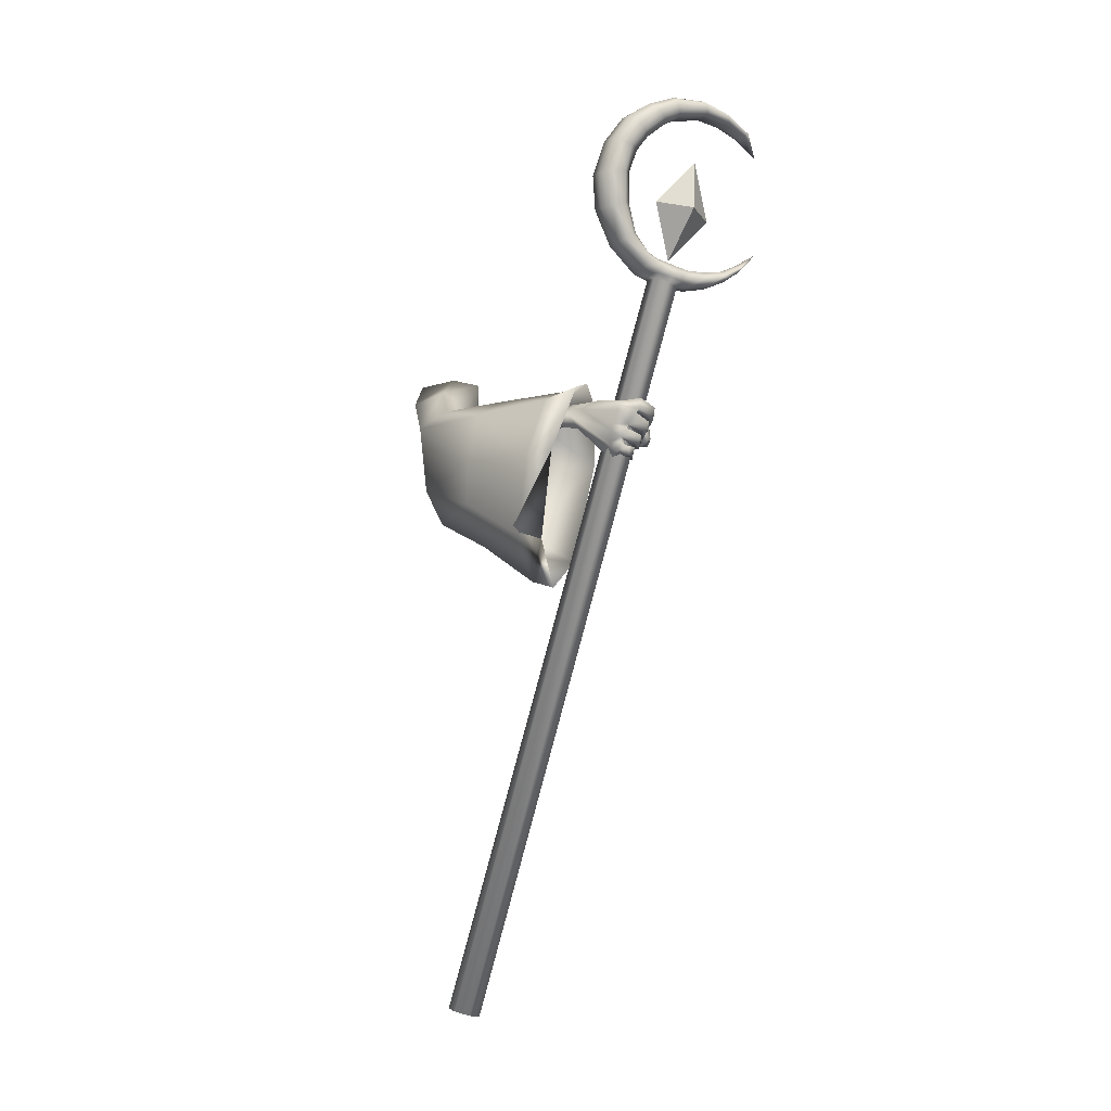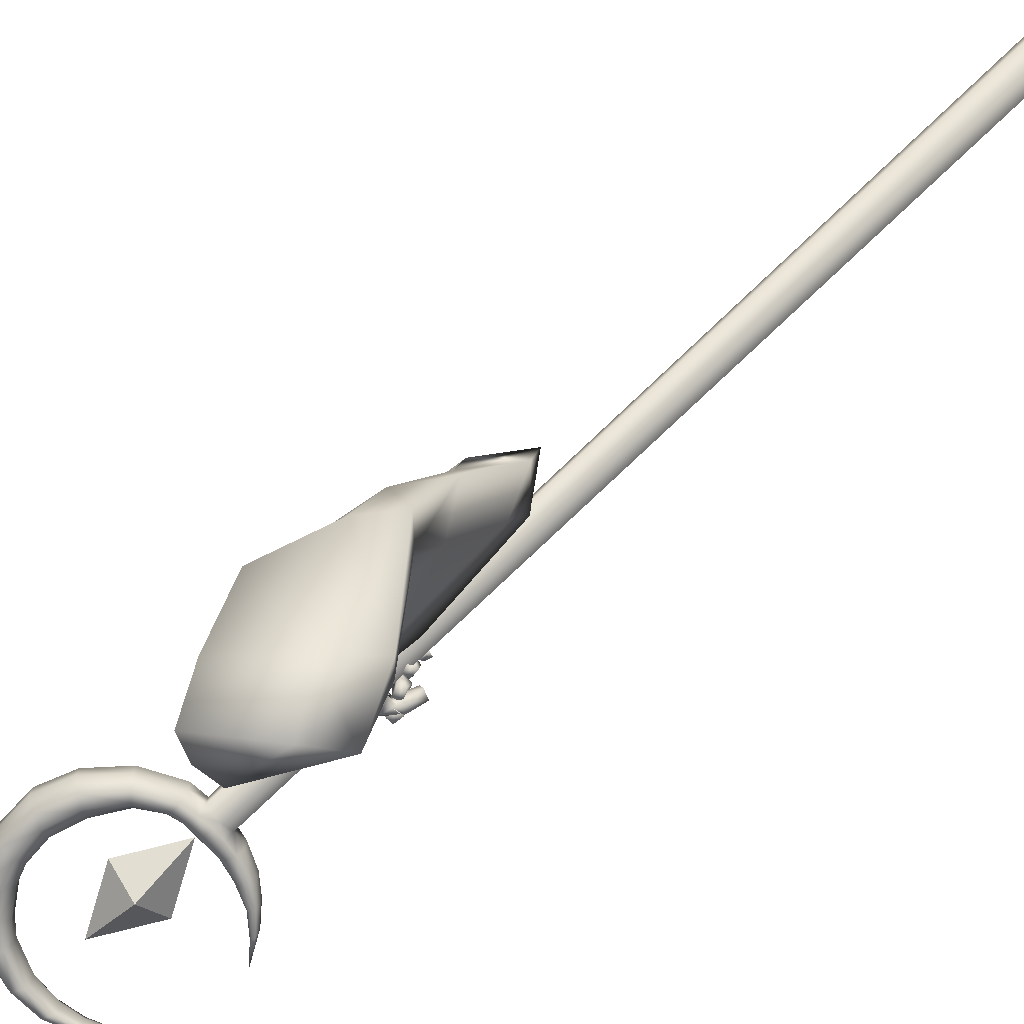
<metadata>
{"format":"obj","ext":"obj","renderer":"f3d","projection":"perspective","resolution":1024,"background":"white","views":[{"elev":-23.2,"azim":129.6,"up":"+Y"},{"elev":71.8,"azim":-131.3,"up":"+Z"}]}
</metadata>
<code>
o LowPoly_Warlock.000_Plane.005
v 0.285 0.4917 -0.05587
v 0.2079 0.2497 -0.06075
v 0.1567 0.3416 -0.01384
v 0.1988 0.3985 0.05417
v 0.3103 0.4864 0.01632
v 0.2489 0.4771 -0.1012
v 0.3634 0.2262 -0.3755
v 0.3676 0.2546 -0.2704
v 0.3676 0.2726 -0.3945
v 0.3657 0.2815 -0.2805
v 0.3628 0.2062 -0.5052
v 0.3947 0.2311 -0.5307
v 0.4285 0.2226 -0.3898
v 0.4274 0.253 -0.2953
v 0.3984 0.176 -0.5118
v 0.4206 0.2631 -0.3969
v 0.4222 0.2752 -0.2996
v 0.4076 0.21 -0.4959
v 0.3678 0.174 -0.6335
v 0.3967 0.2028 -0.6317
v 0.355 0.09957 -0.5791
v 0.3759 0.09713 -0.5759
v 0.3944 0.1224 -0.5921
v 0.3562 0.1008 -0.6031
v 0.369 0.09546 -0.618
v 0.3421 0.1066 -0.5954
v 0.3461 0.1054 -0.6106
v 0.3294 0.1112 -0.5792
v 0.3183 0.1123 -0.5869
v 0.3889 0.1159 -0.5889
v 0.3558 0.1201 -0.5997
v 0.372 0.1113 -0.6229
v 0.3504 0.1184 -0.6192
v 0.3219 0.1233 -0.5912
v 0.3678 0.1038 -0.5962
v 0.3633 0.1222 -0.6096
v 0.3456 0.1276 -0.604
v 0.3265 0.1282 -0.5876
v 0.3849 0.1035 -0.6068
v 0.3889 0.1198 -0.6116
v 0.3655 0.1228 -0.6072
v 0.3907 0.1292 -0.6157
v 0.365 0.1329 -0.6021
v 0.36 0.1194 -0.6334
v 0.3552 0.1274 -0.6104
v 0.3261 0.1276 -0.6113
v 0.3376 0.1319 -0.5958
v 0.3159 0.139 -0.5788
v 0.3305 0.1476 -0.5738
v 0.3225 0.1453 -0.616
v 0.3156 0.1562 -0.586
v 0.3346 0.1499 -0.6092
v 0.327 0.1584 -0.5804
v 0.3586 0.1363 -0.6425
v 0.3524 0.1464 -0.6233
v 0.3942 0.1445 -0.6274
v 0.3658 0.1559 -0.6124
v 0.3864 0.1529 -0.6298
v 0.3686 0.1615 -0.6107
v 0.3492 0.1458 -0.6473
v 0.3494 0.1559 -0.6225
v 0.3137 0.1534 -0.6117
v 0.3337 0.1616 -0.6082
v 0.3075 0.168 -0.5787
v 0.3178 0.1772 -0.5792
v 0.3279 0.1782 -0.6218
v 0.313 0.1898 -0.5891
v 0.3131 0.1699 -0.6248
v 0.2977 0.1843 -0.592
v 0.3495 0.1651 -0.6551
v 0.3424 0.1718 -0.633
v 0.3634 0.1827 -0.6264
v 0.3814 0.1782 -0.6459
v 0.3583 0.1876 -0.6248
v 0.3754 0.1852 -0.6542
v 0.3345 0.1853 -0.6314
v 0.3305 0.1794 -0.6524
v 0.3152 0.1907 -0.6084
v 0.3006 0.1849 -0.6201
v 0.2986 0.1985 -0.5861
v 0.283 0.1936 -0.5925
v 0.312 0.2105 -0.6153
v 0.2976 0.2136 -0.5949
v 0.3035 0.2096 -0.6224
v 0.285 0.2122 -0.5964
v 0.3317 0.2075 -0.6382
v 0.3317 0.2035 -0.658
v 0.3637 0.2139 -0.638
v 0.369 0.2132 -0.6506
v 0.4087 0.1527 -0.6084
v 0.4047 0.1402 -0.6022
v 0.4092 0.1789 -0.6214
v 0.4106 0.1886 -0.6261
v 0.386 0.2022 -0.634
v 0.3675 0.1673 -0.6272
v 0.3648 0.1537 -0.6173
v 0.3632 0.146 -0.6129
v 0.3569 0.2164 -0.5114
v 0.3975 0.2239 -0.5669
v 0.3158 0.1939 -0.5728
v 0.3922 0.2134 -0.6028
v 0.3579 0.2352 -0.5413
v 0.3193 0.2165 -0.5578
v 0.3002 0.1931 -0.587
v 0.3019 0.2173 -0.5807
v 0.2923 0.1827 -0.583
v 0.2833 0.1893 -0.594
v 0.2945 0.1495 -0.5901
v 0.2787 0.154 -0.598
v 0.3423 0.1937 -0.6022
v 0.3234 0.1956 -0.5975
v 0.3127 0.1788 -0.5963
v 0.2891 0.1951 -0.61
v 0.3036 0.1488 -0.6013
v 0.2919 0.1612 -0.6155
v 0.3102 0.1813 -0.6122
v 0.3014 0.1515 -0.6134
v 0.3125 0.2277 -0.5878
v 0.3185 0.1938 -0.6011
v 0.3293 0.2177 -0.5984
v 0.3537 0.219 -0.6016
v 0.3217 0.2267 -0.5552
v 0.3872 0.2274 -0.5102
v 0.4629 0.1526 -0.2692
v 0.475 0.1019 -0.5042
v 0.4722 0.1149 -0.435
v 0.414 -0.1645 -0.4591
v 0.3891 -0.1245 -0.384
v 0.4018 -0.01737 -0.2616
v 0.2174 0.2382 -0.009731
v 0.3668 0.08683 -0.1106
v 0.3888 0.2795 -0.5281
v 0.3973 0.3091 -0.3026
v 0.389 0.2781 -0.4812
v 0.4357 0.3124 -0.1729
v 0.3556 0.4194 -0.0922
v 0.3295 0.1209 -0.4981
v 0.3524 -0.09048 -0.4624
v 0.4736 -0.08416 -0.4781
v 0.4351 0.25 -0.5372
v 0.336 0.248 -0.5071
v 0.3482 -0.04905 -0.3881
v 0.3512 0.05472 -0.2886
v 0.3368 0.1113 -0.1492
v 0.3322 0.153 -0.4096
v 0.4483 -0.0434 -0.3956
v 0.4406 0.2448 -0.4583
v 0.3393 0.2568 -0.4668
v 0.3419 0.1892 -0.2823
v 0.3386 0.2951 -0.3109
v 0.4489 0.06521 -0.2538
v 0.4645 0.2539 -0.2916
v 0.4087 0.1535 -0.0995
v 0.3611 0.1832 -0.1788
v 0.397 0.2942 -0.2051
v 0.4469 0.287 -0.1117
v 0.3216 0.382 -0.1324
v 0.2365 0.3005 -0.07198
v 0.2787 0.3071 0.005771
v 0.3695 0.4067 -0.01928
v 0.439 0.1399 -0.2625
v 0.4596 0.1145 -0.3801
v 0.3994 -0.05908 -0.3431
v 0.4039 0.0423 -0.2581
v 0.4197 0.2271 -0.2815
v 0.3993 0.2328 -0.4136
v 0.3697 -0.004387 -0.3461
v 0.3749 0.08372 -0.2737
v 0.3581 0.1421 -0.3617
v 0.4423 -0.000295 -0.3515
v 0.4367 0.2087 -0.397
v 0.3633 0.2174 -0.4032
v 0.3693 0.1611 -0.2703
v 0.3857 0.2232 -0.2868
v 0.431 0.08973 -0.2537
v 0.44 0.1981 -0.2754
v 0.3025 -0.9378 -0.1246
v 0.3333 -0.9401 -0.1274
v 0.3457 -0.951 -0.1536
v 0.3274 -0.9596 -0.1771
v 0.2965 -0.9573 -0.1743
v 0.2841 -0.9464 -0.148
v 0.3563 0.4659 -0.6833
v 0.3871 0.4636 -0.6861
v 0.3995 0.4527 -0.7123
v 0.3811 0.4441 -0.7358
v 0.3503 0.4464 -0.733
v 0.3379 0.4573 -0.7068
v 0.4168 0.4695 -0.6744
v 0.4293 0.4585 -0.7007
v 0.4804 0.5119 -0.662
v 0.4928 0.501 -0.6883
v 0.5294 0.5719 -0.6643
v 0.5414 0.5613 -0.6898
v 0.554 0.6357 -0.6786
v 0.5665 0.6247 -0.7049
v 0.5531 0.7045 -0.7077
v 0.5655 0.6936 -0.734
v 0.5333 0.7581 -0.7394
v 0.5457 0.7472 -0.7656
v 0.5022 0.7905 -0.7692
v 0.5136 0.7805 -0.7932
v 0.4596 0.8155 -0.8001
v 0.4708 0.8057 -0.8236
v 0.4013 0.8248 -0.8328
v 0.4116 0.8157 -0.8545
v 0.3496 0.8153 -0.8546
v 0.3591 0.807 -0.8745
v 0.2936 0.7859 -0.8718
v 0.301 0.7794 -0.8874
v 0.2562 0.5101 -0.7727
v 0.2031 0.556 -0.8299
v 0.3269 0.4952 -0.7298
v 0.3916 0.5033 -0.7004
v 0.4495 0.5409 -0.6887
v 0.481 0.5953 -0.6969
v 0.4965 0.6968 -0.7313
v 0.4594 0.7612 -0.7773
v 0.3868 0.7938 -0.8268
v 0.3029 0.7768 -0.8637
v 0.2626 0.7426 -0.8794
v 0.3103 0.7704 -0.8792
v 0.3971 0.7848 -0.8485
v 0.4708 0.7512 -0.8012
v 0.5089 0.6858 -0.7576
v 0.4931 0.5847 -0.7225
v 0.4619 0.53 -0.715
v 0.4041 0.4924 -0.7267
v 0.3379 0.4855 -0.753
v 0.3243 0.4495 -0.7445
v 0.3133 0.4592 -0.7213
v 0.2867 0.4626 -0.7666
v 0.2764 0.4716 -0.745
v 0.2589 0.4817 -0.7856
v 0.2501 0.4894 -0.767
v 0.2332 0.508 -0.8062
v 0.2261 0.5143 -0.7911
v 0.2651 0.5024 -0.7913
v 0.4088 0.4528 -0.7346
v 0.3597 0.4473 -0.7555
v 0.4386 0.4594 -0.7232
v 0.4969 0.4994 -0.7122
v 0.5357 0.5594 -0.7176
v 0.563 0.6211 -0.7322
v 0.5645 0.6842 -0.7571
v 0.5422 0.7316 -0.7872
v 0.5104 0.7656 -0.8126
v 0.4753 0.7914 -0.8393
v 0.4159 0.8025 -0.8689
v 0.3627 0.7931 -0.8871
v 0.3087 0.7724 -0.8965
v 0.3132 0.768 -0.8926
v 0.4077 0.785 -0.8655
v 0.4903 0.7518 -0.8164
v 0.5379 0.6806 -0.7682
v 0.5163 0.5712 -0.7317
v 0.4833 0.5147 -0.7251
v 0.4126 0.4711 -0.7404
v 0.3454 0.4657 -0.7647
v 0.3325 0.4503 -0.7644
v 0.2943 0.4634 -0.7851
v 0.2655 0.4823 -0.8015
v 0.2386 0.5086 -0.8192
v 0.271 0.4865 -0.8006
v 0.2282 0.5305 -0.7968
v 0.2353 0.5242 -0.8119
v 0.2402 0.5122 -0.8199
v 0.293 0.4992 -0.7487
v 0.3032 0.4902 -0.7702
v 0.3101 0.4717 -0.7811
v 0.3869 0.4477 -0.7505
v 0.345 0.4973 -0.72
v 0.3574 0.4864 -0.7463
v 0.3659 0.4645 -0.7597
v 0.3649 0.4999 -0.7117
v 0.3773 0.4889 -0.7379
v 0.3858 0.4673 -0.7515
v 0.4135 0.5116 -0.6935
v 0.426 0.5007 -0.7198
v 0.4345 0.4801 -0.7338
v 0.4986 0.6513 -0.7114
v 0.511 0.6404 -0.7376
v 0.5347 0.6282 -0.7479
v 0.4852 0.7277 -0.7494
v 0.4976 0.7168 -0.7757
v 0.5214 0.7132 -0.7896
v 0.4369 0.7796 -0.7964
v 0.4481 0.7698 -0.8199
v 0.4639 0.7687 -0.8352
v 0.3378 0.7897 -0.8495
v 0.3473 0.7815 -0.8694
v 0.3582 0.7818 -0.8846
v 0.3792 0.4829 -0.6708
v 0.3307 0.4766 -0.6911
v 0.4067 0.4899 -0.6606
v 0.462 0.5287 -0.6506
v 0.505 0.586 -0.6554
v 0.5282 0.6484 -0.6691
v 0.5285 0.7105 -0.6947
v 0.5123 0.7587 -0.7225
v 0.4821 0.7899 -0.7537
v 0.4461 0.8144 -0.7818
v 0.3903 0.8242 -0.8154
v 0.34 0.8156 -0.8387
v 0.2904 0.7884 -0.8584
v 0.2482 0.5106 -0.7575
v 0.3151 0.4926 -0.7103
v 0.3812 0.5002 -0.677
v 0.4496 0.5403 -0.6613
v 0.4875 0.5969 -0.6682
v 0.5027 0.7069 -0.7055
v 0.4627 0.7766 -0.7573
v 0.3826 0.8077 -0.8121
v 0.2952 0.7838 -0.8542
v 0.3088 0.4761 -0.7064
v 0.2736 0.486 -0.7301
v 0.2451 0.5004 -0.7547
v 0.2214 0.5237 -0.7816
v 0.2223 0.5303 -0.784
v 0.2807 0.498 -0.7317
v 0.3338 0.4941 -0.6969
v 0.3551 0.4953 -0.6858
v 0.4053 0.5073 -0.6686
v 0.506 0.6547 -0.6822
v 0.4879 0.7433 -0.7276
v 0.434 0.7952 -0.7799
v 0.3336 0.8017 -0.8359
v 0.3543 0.4781 -0.6771
v 0.3521 0.6219 -0.7192
v 0.3979 0.5816 -0.816
v 0.32 0.5941 -0.7922
v 0.3794 0.7016 -0.8088
v 0.3717 0.5008 -0.7289
v 0.4312 0.6084 -0.7455
f 332 331 329
f 333 334 329
f 334 333 330
f 331 332 330
f 332 334 330
f 333 331 330
f 334 332 329
f 331 333 329
f 7 10 9
f 9 98 11
f 11 13 7
f 7 14 8
f 9 18 123
f 9 17 16
f 18 13 15
f 16 14 13
f 110 97 100
f 11 98 100
f 15 30 18
f 18 91 123
f 15 21 22
f 35 25 39
f 24 27 25
f 26 29 27
f 39 32 40
f 32 27 33
f 27 34 33
f 35 36 24
f 24 37 26
f 26 38 28
f 37 34 38
f 28 34 29
f 33 36 32
f 31 35 21
f 30 39 40
f 22 35 39
f 41 32 36
f 41 42 40
f 41 31 43
f 42 45 44
f 45 46 44
f 47 48 46
f 48 50 46
f 47 53 49
f 51 52 50
f 49 51 48
f 52 45 55
f 46 54 44
f 50 55 54
f 42 54 56
f 43 55 45
f 57 54 55
f 57 58 56
f 58 61 60
f 61 62 60
f 63 64 62
f 63 67 65
f 67 68 69
f 69 62 64
f 60 68 70
f 68 71 70
f 63 71 66
f 61 72 71
f 58 70 73
f 72 70 71
f 72 75 73
f 74 77 75
f 76 79 77
f 78 81 79
f 78 83 80
f 79 85 84
f 84 83 82
f 80 85 81
f 76 82 78
f 77 84 87
f 84 86 87
f 74 86 76
f 75 87 89
f 87 88 89
f 40 23 30
f 91 42 56
f 90 56 58
f 92 58 73
f 93 73 75
f 75 20 93
f 94 89 88
f 94 74 19
f 72 19 74
f 59 95 72
f 57 96 59
f 97 43 31
f 65 69 64
f 121 101 94
f 101 20 94
f 98 103 100
f 99 98 12
f 100 105 104
f 104 107 106
f 106 109 108
f 119 100 104
f 104 112 111
f 108 112 106
f 107 115 109
f 115 116 117
f 117 112 114
f 115 114 109
f 105 113 107
f 113 120 116
f 116 111 112
f 104 111 119
f 119 111 110
f 120 110 111
f 94 110 121
f 118 103 122
f 103 102 122
f 98 99 102
f 120 122 121
f 93 20 99
f 93 123 92
f 92 123 90
f 90 123 91
f 23 18 30
f 7 8 10
f 11 7 9
f 9 12 98
f 11 15 13
f 7 13 14
f 123 12 9
f 9 16 18
f 9 10 17
f 18 16 13
f 16 17 14
f 21 15 31
f 11 100 15
f 110 19 95
f 110 95 96
f 15 100 97
f 97 31 15
f 110 96 97
f 15 22 30
f 18 23 91
f 35 24 25
f 24 26 27
f 26 28 29
f 39 25 32
f 32 25 27
f 27 29 34
f 35 41 36
f 24 36 37
f 26 37 38
f 37 33 34
f 28 38 34
f 33 37 36
f 31 41 35
f 30 22 39
f 22 21 35
f 41 40 32
f 41 43 42
f 42 43 45
f 45 47 46
f 47 49 48
f 48 51 50
f 47 52 53
f 51 53 52
f 49 53 51
f 52 47 45
f 46 50 54
f 50 52 55
f 42 44 54
f 43 57 55
f 57 56 54
f 57 59 58
f 58 59 61
f 61 63 62
f 63 65 64
f 63 66 67
f 67 66 68
f 69 68 62
f 60 62 68
f 68 66 71
f 63 61 71
f 61 59 72
f 58 60 70
f 72 73 70
f 72 74 75
f 74 76 77
f 76 78 79
f 78 80 81
f 78 82 83
f 79 81 85
f 84 85 83
f 80 83 85
f 76 86 82
f 77 79 84
f 84 82 86
f 74 88 86
f 75 77 87
f 87 86 88
f 40 42 23
f 91 23 42
f 90 91 56
f 92 90 58
f 93 92 73
f 75 89 20
f 94 20 89
f 94 88 74
f 72 95 19
f 59 96 95
f 57 97 96
f 97 57 43
f 65 67 69
f 101 99 20
f 98 102 103
f 100 103 105
f 104 105 107
f 106 107 109
f 119 110 100
f 104 106 112
f 108 114 112
f 107 113 115
f 115 113 116
f 117 116 112
f 108 109 114
f 115 117 114
f 105 118 113
f 113 118 120
f 116 120 111
f 120 121 110
f 94 19 110
f 118 105 103
f 101 121 99
f 120 118 122
f 122 102 121
f 99 121 102
f 99 12 123
f 123 93 99
f 126 152 124
f 125 147 126
f 144 130 2
f 144 129 131
f 142 129 143
f 138 128 142
f 160 1 5
f 156 136 160
f 152 135 156
f 147 133 152
f 140 134 147
f 148 137 145
f 137 142 145
f 128 139 146
f 146 125 126
f 134 141 148
f 3 158 2
f 154 2 158
f 154 143 144
f 145 143 149
f 150 145 149
f 129 146 151
f 151 126 124
f 134 150 133
f 131 151 153
f 155 149 154
f 133 155 135
f 151 124 153
f 130 153 159
f 155 158 157
f 159 156 160
f 135 157 136
f 6 158 3
f 136 6 1
f 3 159 4
f 159 5 4
f 162 176 171
f 125 171 140
f 164 167 168
f 163 138 167
f 165 171 176
f 166 140 171
f 172 137 141
f 167 137 169
f 163 139 127
f 170 125 139
f 166 141 132
f 168 169 173
f 174 169 172
f 164 170 163
f 175 162 170
f 174 166 165
f 168 173 161
f 3 2 130
f 1 6 4
f 126 147 152
f 125 140 147
f 144 131 130
f 144 143 129
f 142 128 129
f 138 127 128
f 160 136 1
f 156 135 136
f 152 133 135
f 147 134 133
f 140 132 134
f 148 141 137
f 137 138 142
f 128 127 139
f 146 139 125
f 134 132 141
f 154 144 2
f 154 149 143
f 145 142 143
f 150 148 145
f 129 128 146
f 151 146 126
f 134 148 150
f 131 129 151
f 155 150 149
f 133 150 155
f 156 153 124
f 124 152 156
f 130 131 153
f 155 154 158
f 159 153 156
f 135 155 157
f 6 157 158
f 136 157 6
f 3 130 159
f 159 160 5
f 162 161 176
f 125 162 171
f 164 163 167
f 163 127 138
f 165 166 171
f 166 132 140
f 172 169 137
f 167 138 137
f 163 170 139
f 170 162 125
f 166 172 141
f 168 167 169
f 174 173 169
f 164 175 170
f 175 161 162
f 174 172 166
f 165 176 174
f 161 175 168
f 164 168 175
f 173 174 176
f 176 161 173
f 3 4 6
f 5 1 4
f 182 181 179
f 182 183 188
f 181 186 180
f 179 184 178
f 182 187 181
f 180 185 179
f 177 184 183
f 179 178 177
f 177 182 179
f 181 180 179
f 182 177 183
f 181 187 186
f 179 185 184
f 182 188 187
f 180 186 185
f 177 178 184
f 185 187 184
f 183 184 187
f 185 186 187
f 187 188 183
f 185 189 184
f 189 192 191
f 191 194 193
f 194 195 193
f 196 197 195
f 198 199 197
f 199 202 201
f 202 203 201
f 203 206 205
f 205 208 207
f 207 210 209
f 188 230 187
f 231 232 230
f 233 234 232
f 235 236 234
f 236 237 212
f 287 223 288
f 278 227 279
f 285 218 224
f 222 220 221
f 276 214 228
f 281 225 282
f 290 222 291
f 266 211 238
f 269 213 229
f 215 226 227
f 209 210 221
f 210 250 251
f 273 259 229
f 221 252 222
f 232 260 230
f 196 243 244
f 269 264 238
f 206 248 249
f 221 210 251
f 292 223 291
f 236 212 263
f 192 241 242
f 289 224 288
f 202 246 247
f 266 267 212
f 286 225 285
f 234 261 232
f 198 244 245
f 208 249 250
f 283 226 282
f 187 260 240
f 192 243 194
f 256 227 226
f 204 247 248
f 280 228 279
f 236 262 234
f 190 239 241
f 200 245 246
f 238 267 266
f 212 265 266
f 263 212 267
f 263 264 262
f 229 270 269
f 238 268 269
f 261 264 270
f 260 270 259
f 186 240 271
f 186 239 185
f 277 273 276
f 229 272 273
f 258 276 228
f 273 275 276
f 240 259 274
f 271 274 277
f 239 277 258
f 257 279 227
f 214 279 228
f 241 258 280
f 242 280 257
f 243 257 256
f 255 282 225
f 226 281 282
f 244 256 283
f 245 283 255
f 254 285 224
f 217 285 225
f 246 255 286
f 247 286 254
f 253 288 223
f 224 287 288
f 248 254 289
f 249 289 253
f 252 291 222
f 219 291 223
f 250 253 292
f 251 292 252
f 252 221 251
f 197 298 195
f 212 319 265
f 231 316 233
f 189 293 184
f 207 303 205
f 199 299 197
f 319 211 265
f 233 317 235
f 214 323 278
f 268 307 213
f 191 295 189
f 207 305 304
f 217 325 284
f 275 308 214
f 219 327 290
f 307 272 213
f 201 300 199
f 278 309 215
f 237 317 318
f 215 310 216
f 306 268 211
f 191 297 296
f 281 311 217
f 209 221 305
f 212 237 318
f 321 275 272
f 203 301 201
f 284 312 218
f 287 313 219
f 195 297 193
f 188 315 231
f 290 314 220
f 216 324 281
f 205 302 203
f 218 326 287
f 220 314 221
f 183 294 188
f 183 293 328
f 212 318 319
f 318 306 319
f 320 317 316
f 320 315 307
f 294 307 315
f 294 322 321
f 322 293 308
f 295 308 293
f 296 323 295
f 297 309 296
f 298 310 297
f 299 324 298
f 300 311 299
f 301 325 300
f 302 312 301
f 303 326 302
f 304 313 303
f 305 327 304
f 314 305 221
f 185 190 189
f 189 190 192
f 191 192 194
f 194 196 195
f 196 198 197
f 198 200 199
f 199 200 202
f 202 204 203
f 203 204 206
f 205 206 208
f 207 208 210
f 188 231 230
f 231 233 232
f 233 235 234
f 235 237 236
f 287 219 223
f 278 215 227
f 285 284 218
f 276 275 214
f 281 217 225
f 290 220 222
f 266 265 211
f 269 268 213
f 215 216 226
f 210 208 250
f 273 274 259
f 232 261 260
f 196 194 243
f 269 270 264
f 206 204 248
f 292 253 223
f 192 190 241
f 289 254 224
f 202 200 246
f 286 255 225
f 234 262 261
f 198 196 244
f 208 206 249
f 283 256 226
f 187 230 260
f 192 242 243
f 256 257 227
f 204 202 247
f 280 258 228
f 236 263 262
f 190 185 239
f 200 198 245
f 238 264 267
f 263 267 264
f 229 259 270
f 238 211 268
f 261 262 264
f 260 261 270
f 186 187 240
f 186 271 239
f 277 274 273
f 229 213 272
f 258 277 276
f 273 272 275
f 240 260 259
f 271 240 274
f 239 271 277
f 257 280 279
f 214 278 279
f 241 239 258
f 242 241 280
f 243 242 257
f 255 283 282
f 226 216 281
f 244 243 256
f 245 244 283
f 254 286 285
f 217 284 285
f 246 245 255
f 247 246 286
f 253 289 288
f 224 218 287
f 248 247 254
f 249 248 289
f 252 292 291
f 219 290 291
f 250 249 253
f 251 250 292
f 197 299 298
f 231 315 316
f 189 295 293
f 207 304 303
f 199 300 299
f 319 306 211
f 233 316 317
f 214 308 323
f 268 320 307
f 191 296 295
f 207 209 305
f 217 311 325
f 275 322 308
f 219 313 327
f 307 321 272
f 201 301 300
f 278 323 309
f 237 235 317
f 215 309 310
f 306 320 268
f 191 193 297
f 281 324 311
f 321 322 275
f 203 302 301
f 284 325 312
f 287 326 313
f 195 298 297
f 188 294 315
f 290 327 314
f 216 310 324
f 205 303 302
f 218 312 326
f 183 328 294
f 183 184 293
f 318 317 306
f 320 306 317
f 320 316 315
f 294 321 307
f 294 328 322
f 322 328 293
f 295 323 308
f 296 309 323
f 297 310 309
f 298 324 310
f 299 311 324
f 300 325 311
f 301 312 325
f 302 326 312
f 303 313 326
f 304 327 313
f 305 314 327

</code>
